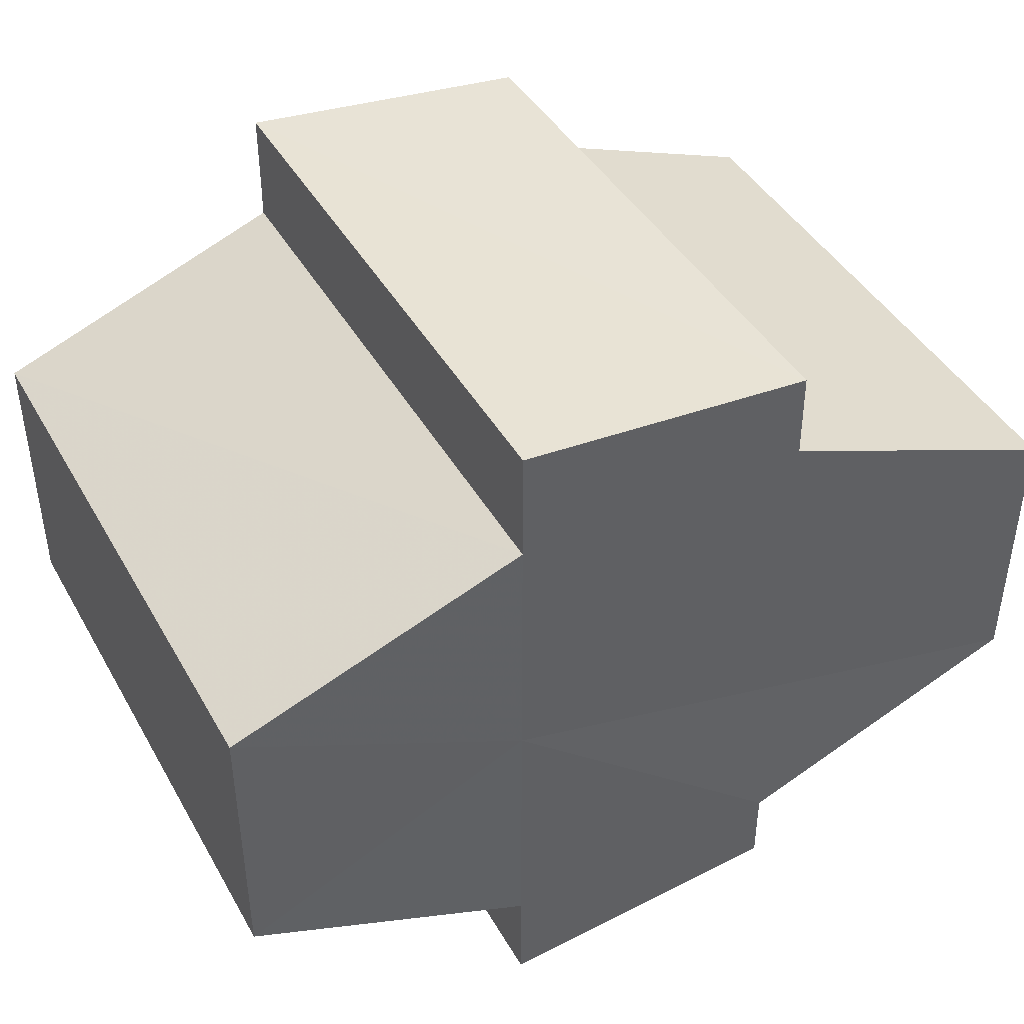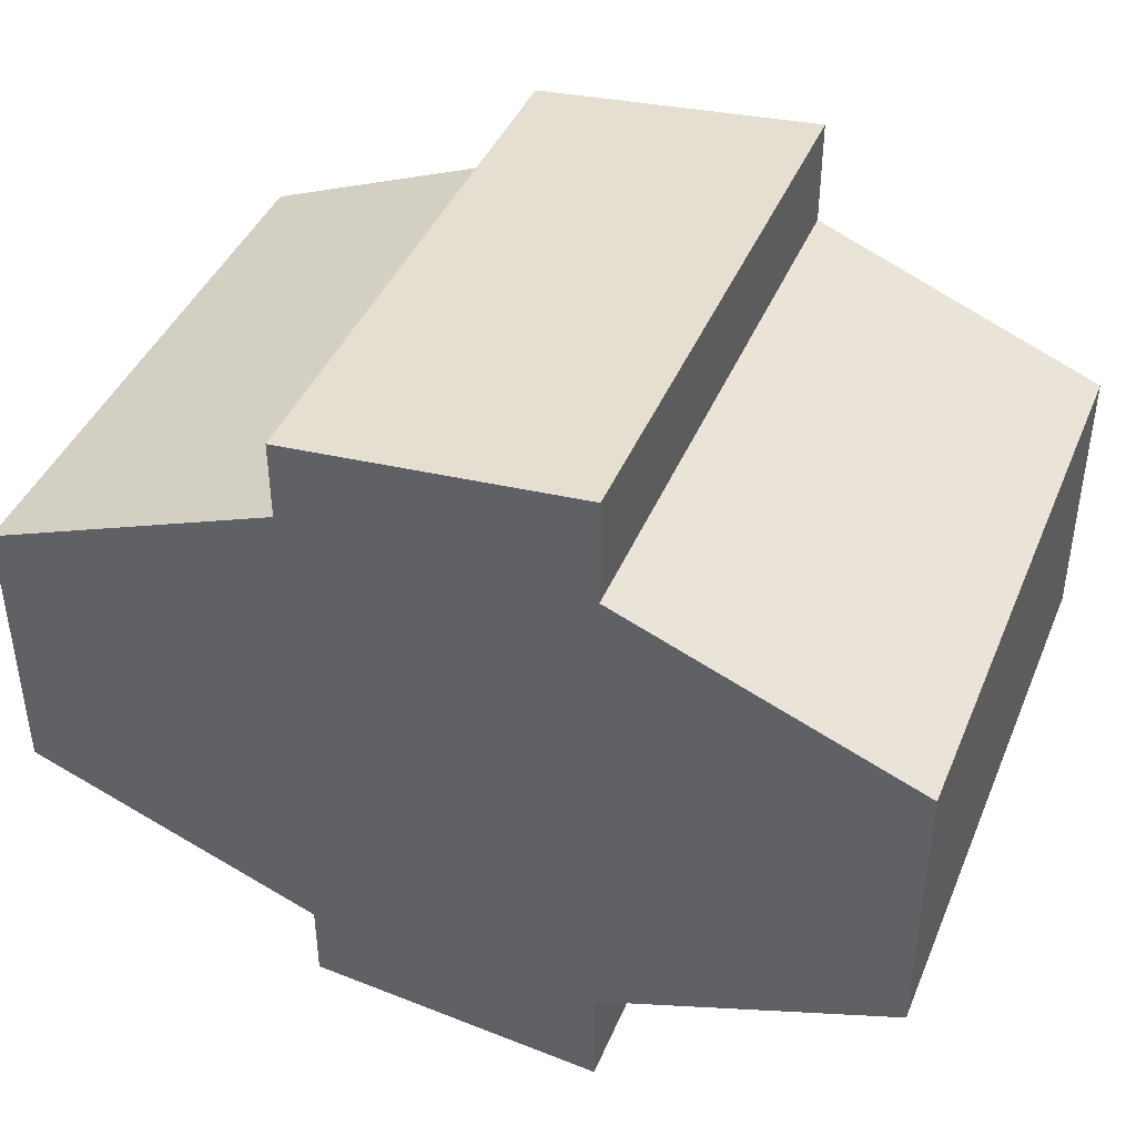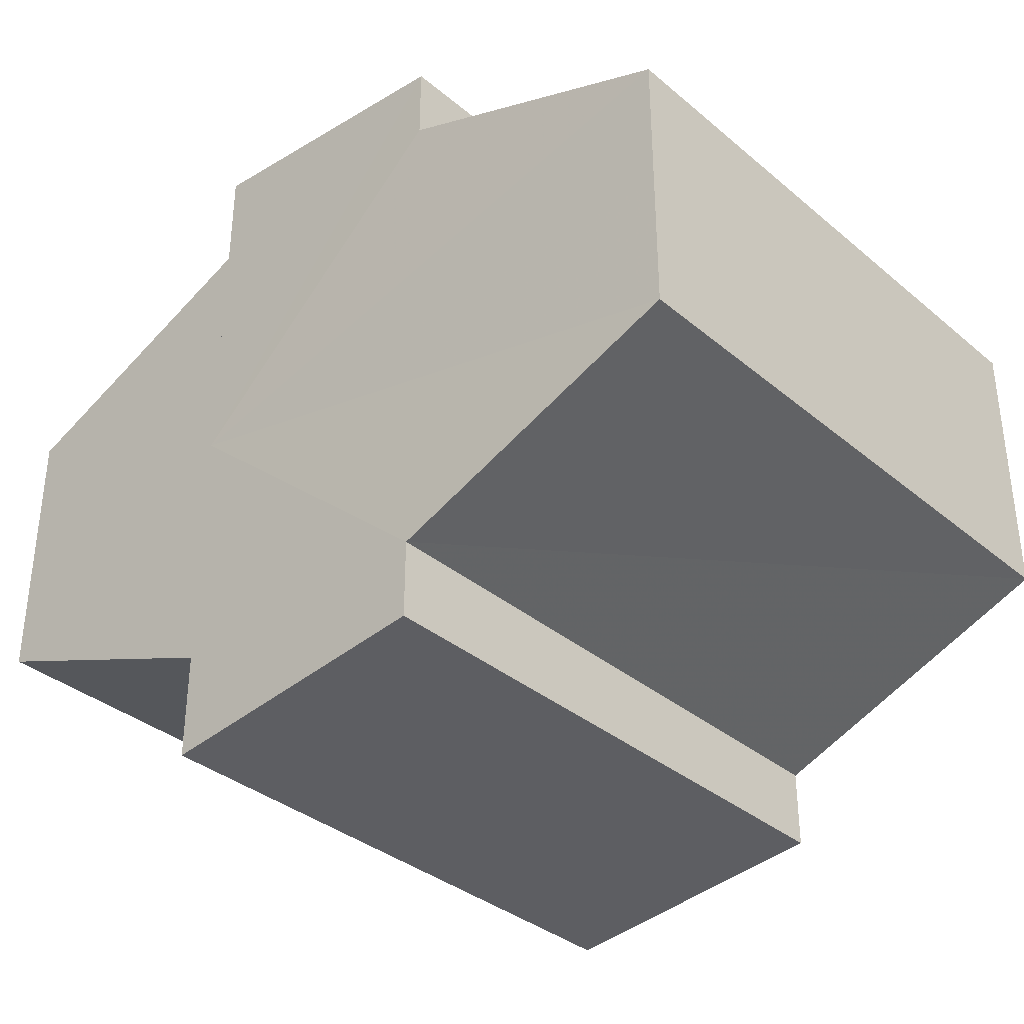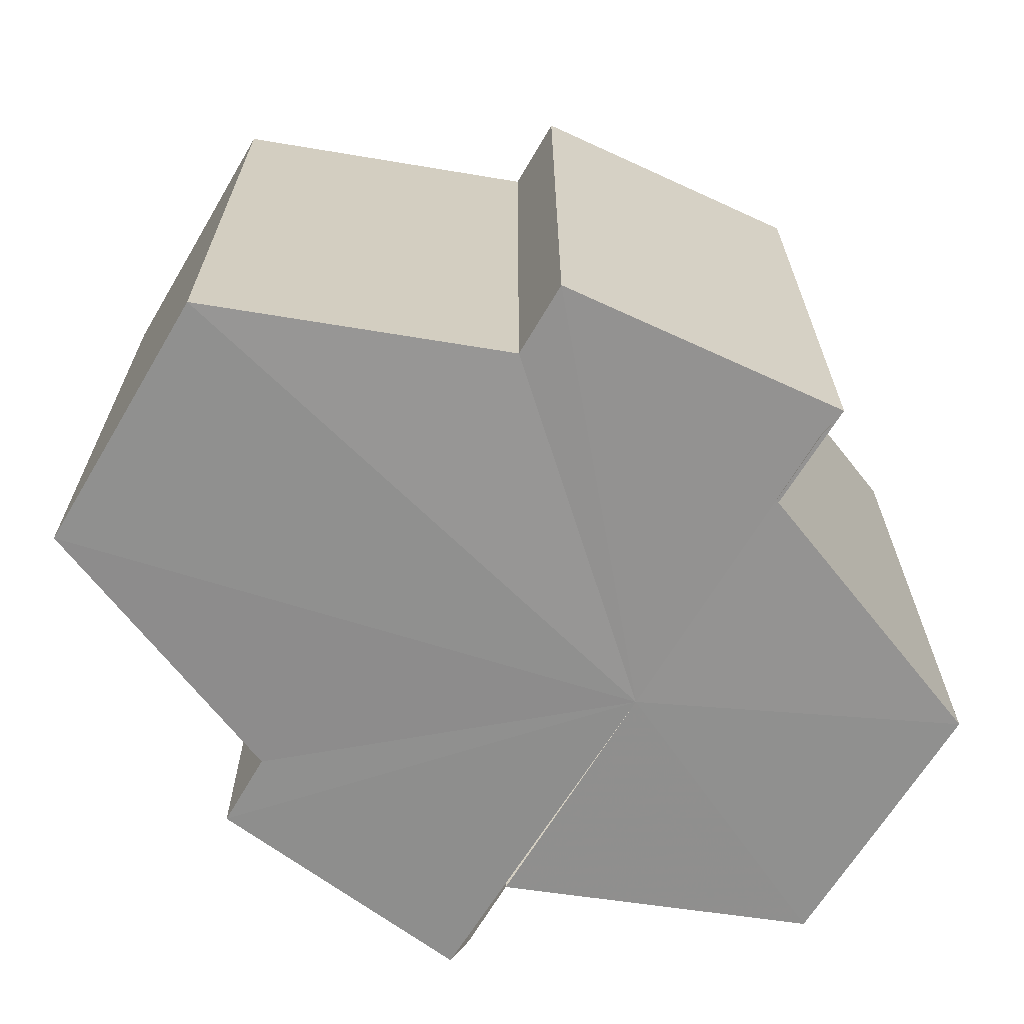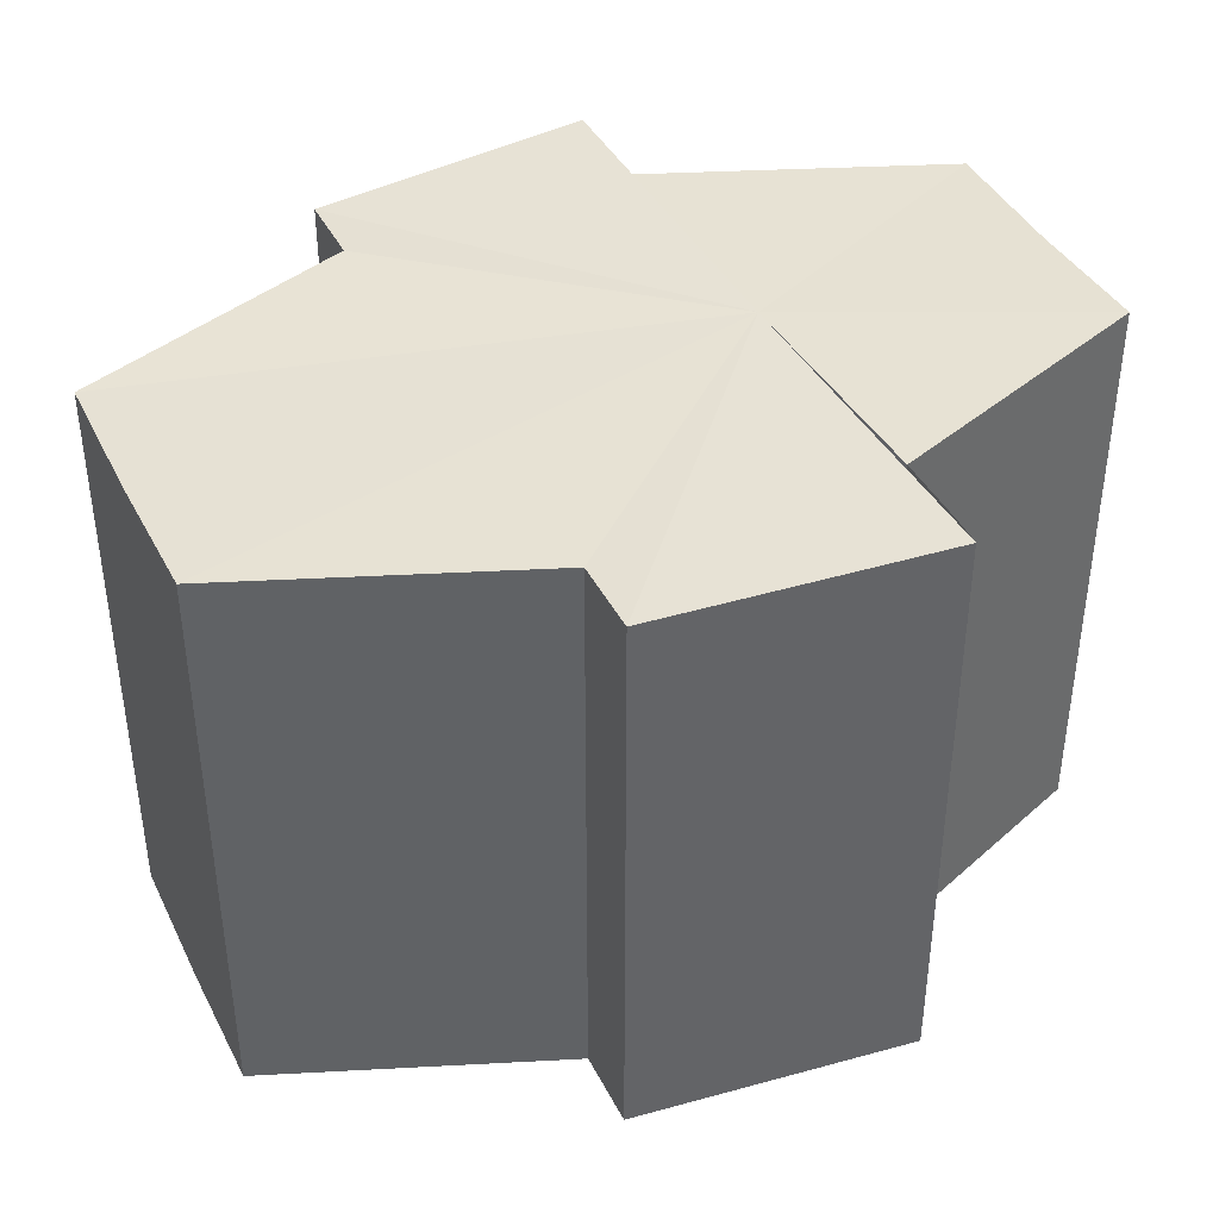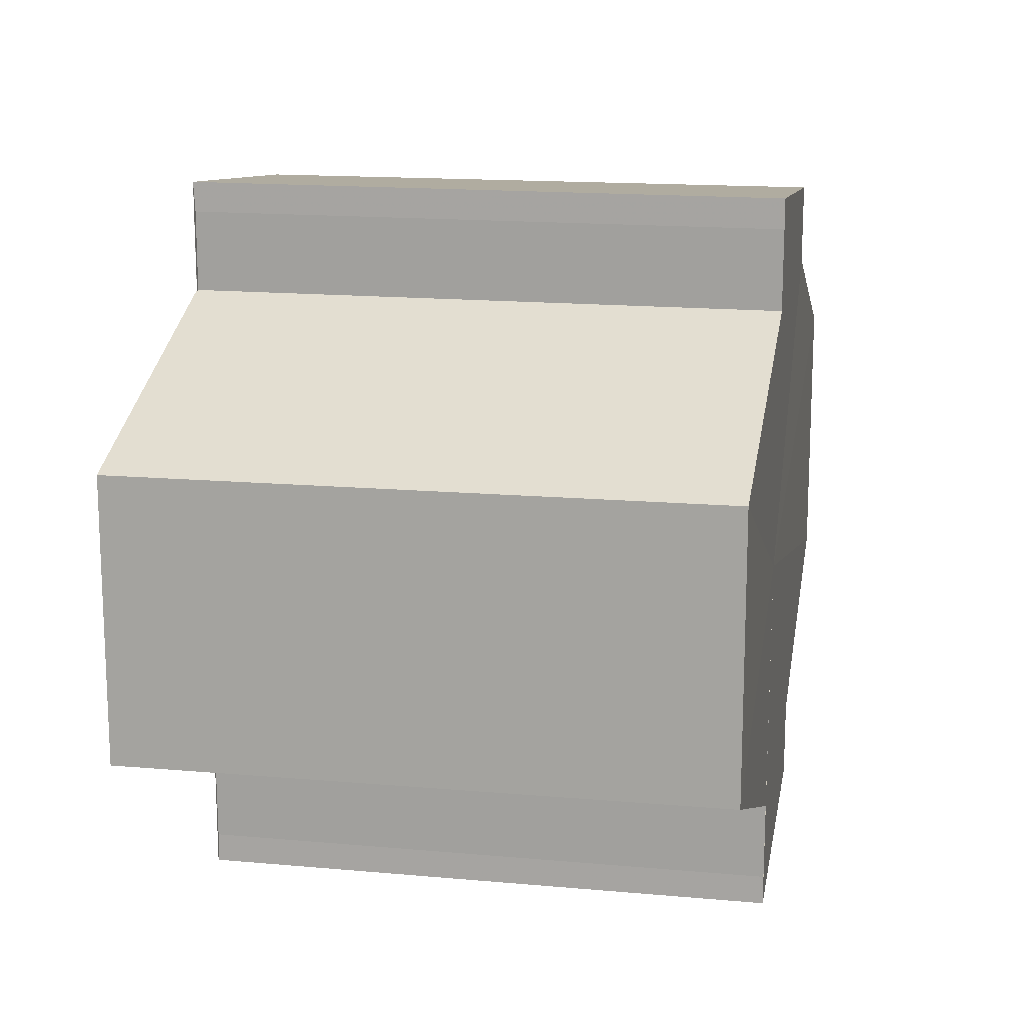
<metadata>
{"format":"obj","ext":"obj","renderer":"f3d","projection":"perspective","resolution":1024,"background":"white","views":[{"elev":42.9,"azim":152.7,"up":"+Z"},{"elev":42.4,"azim":21.6,"up":"+Z"},{"elev":-35.5,"azim":-137.8,"up":"+Z"},{"elev":-65.7,"azim":-30.8,"up":"+Y"},{"elev":39.8,"azim":-25.6,"up":"+Y"},{"elev":15.7,"azim":100.8,"up":"+Z"}]}
</metadata>
<code>
o 2974
v 2231 1873 12.16
v 2231 1873 12.16
v 2231 1873 12.16
v 2231 1873 12.16
v 2231 1873 12.16
v 2231 1873 12.17
v 2231 1873 12.16
v 2231 1873 12.16
v 2231 1873 12.17
v 2231 1873 12.17
v 2231 1873 12.18
v 2231 1873 12.18
v 2231 1873 12.16
v 2231 1873 12.16
v 2231 1873 12.18
v 2231 1873 12.18
v 2231 1873 12.18
v 2231 1873 12.18
v 2231 1873 12.18
v 2231 1873 12.18
v 2231 1873 12.18
v 2231 1873 12.18
v 2231 1873 12.18
v 2231 1873 12.18
v 2231 1873 12.17
v 2231 1873 12.18
v 2231 1873 12.17
v 2231 1873 12.17
v 2231 1873 12.16
v 2231 1873 12.17
v 2231 1873 12.16
v 2231 1873 12.16
v 2231 1873 12.16
v 2231 1873 12.16
v 2231 1873 12.17
v 2231 1873 12.16
v 2231 1873 12.17
v 2231 1873 12.17
v 2231 1873 12.18
v 2231 1873 12.17
v 2231 1873 12.18
v 2231 1873 12.18
v 2231 1873 12.18
v 2231 1873 12.18
v 2231 1873 12.18
v 2231 1873 12.18
v 2231 1873 12.18
v 2231 1873 12.18
v 2231 1873 12.18
v 2231 1873 12.18
v 2231 1873 12.18
v 2231 1873 12.18
v 2231 1873 12.18
v 2231 1873 12.17
v 2231 1873 12.18
v 2231 1873 12.17
v 2231 1873 12.17
v 2231 1873 12.16
v 2231 1873 12.17
v 2231 1873 12.18
v 2231 1873 12.18
v 2231 1873 12.18
v 2231 1873 12.17
v 2231 1873 12.17
v 2231 1873 12.17
v 2231 1873 12.17
v 2231 1873 12.16
v 2231 1873 12.16
v 2231 1873 12.16
v 2231 1873 12.16
v 2231 1873 12.16
v 2231 1873 12.18
v 2231 1873 12.18
v 2231 1873 12.17
v 2231 1873 12.17
v 2231 1873 12.16
v 2231 1873 12.17
v 2231 1873 12.16
v 2231 1873 12.16
v 2231 1873 12.17
v 2231 1873 12.17
v 2231 1873 12.18
v 2231 1873 12.18
v 2231 1873 12.18
v 2231 1873 12.18
v 2231 1873 12.17
v 2231 1873 12.16
v 2231 1873 12.17
v 2231 1873 12.18
v 2231 1873 12.18
f 1 2 3
f 3 4 5
f 6 4 7
f 6 8 4
f 6 9 8
f 6 10 9
f 6 11 10
f 6 12 11
f 13 7 14
f 6 15 12
f 16 15 17
f 6 18 15
f 19 20 16
f 21 18 22
f 23 24 21
f 25 26 19
f 27 28 25
f 29 30 27
f 31 32 29
f 33 34 31
f 34 35 36
f 35 37 38
f 37 39 40
f 39 41 42
f 41 43 44
f 45 46 47
f 48 46 49
f 46 50 49
f 49 50 51
f 52 53 51
f 53 54 55
f 54 56 57
f 56 58 59
f 60 61 62
f 62 63 64
f 64 65 66
f 66 67 68
f 67 69 70
f 70 69 13
f 69 71 13
f 6 72 73
f 6 74 72
f 6 75 74
f 6 76 75
f 77 14 78
f 77 78 79
f 77 79 80
f 77 80 81
f 77 81 82
f 77 82 83
f 77 83 84
f 77 84 85
f 77 86 87
f 77 88 86
f 77 89 88
f 77 90 89

</code>
